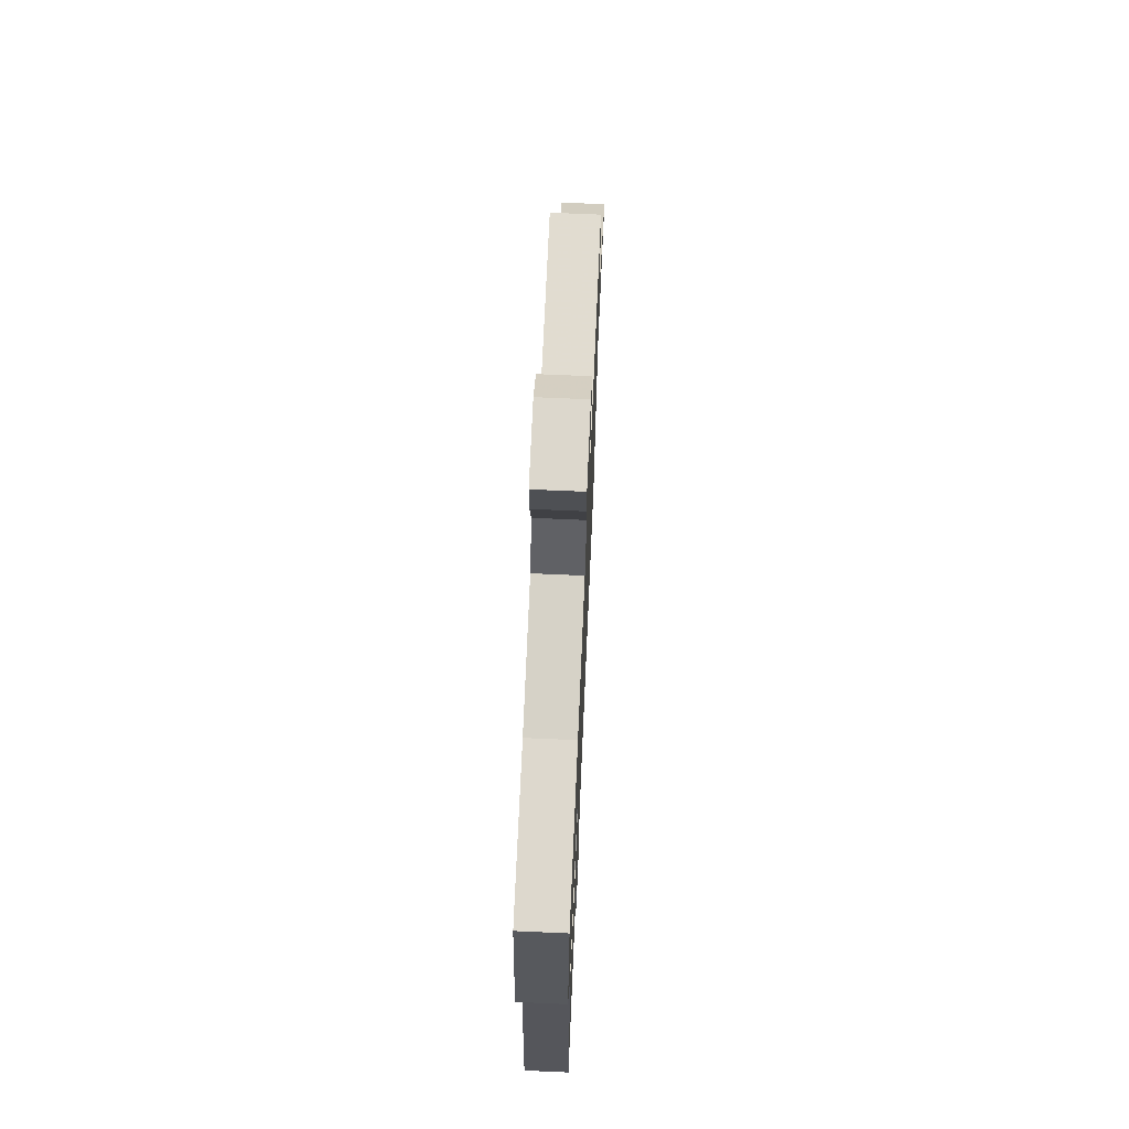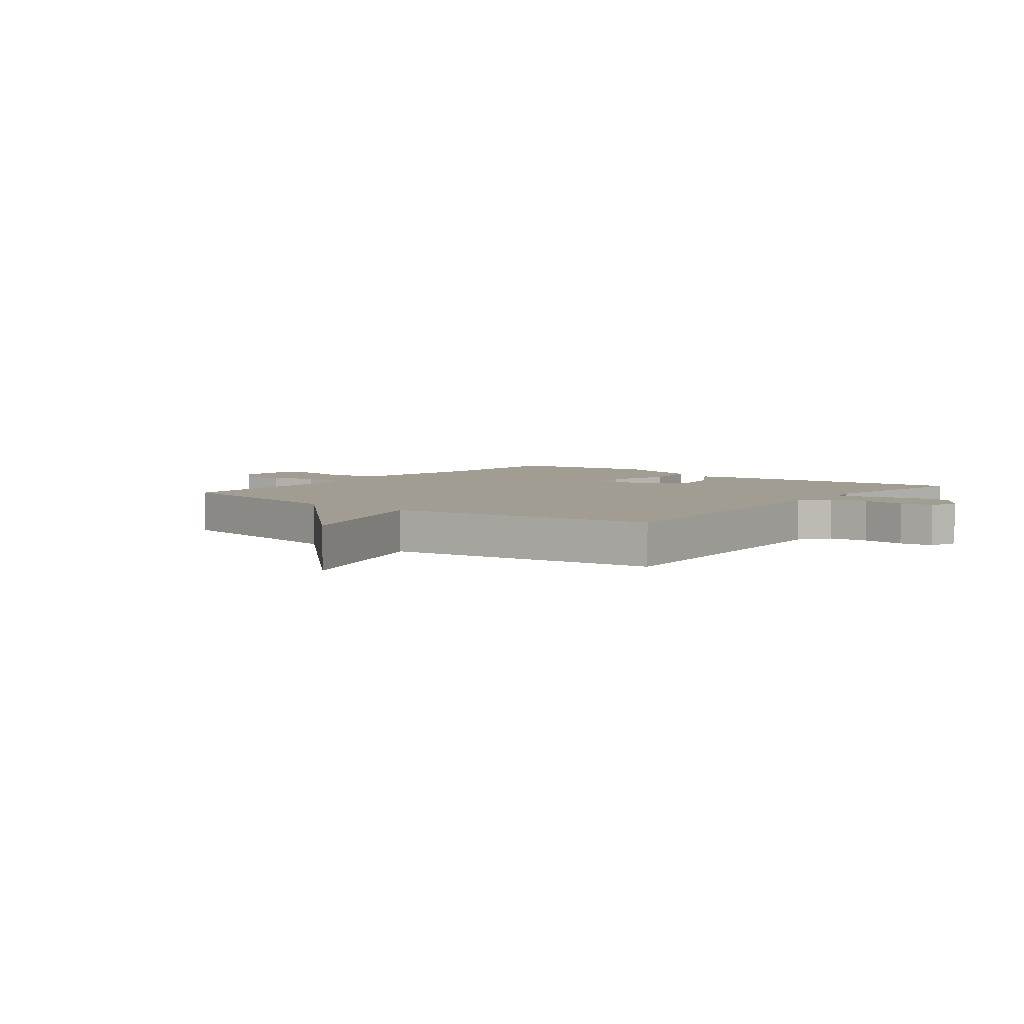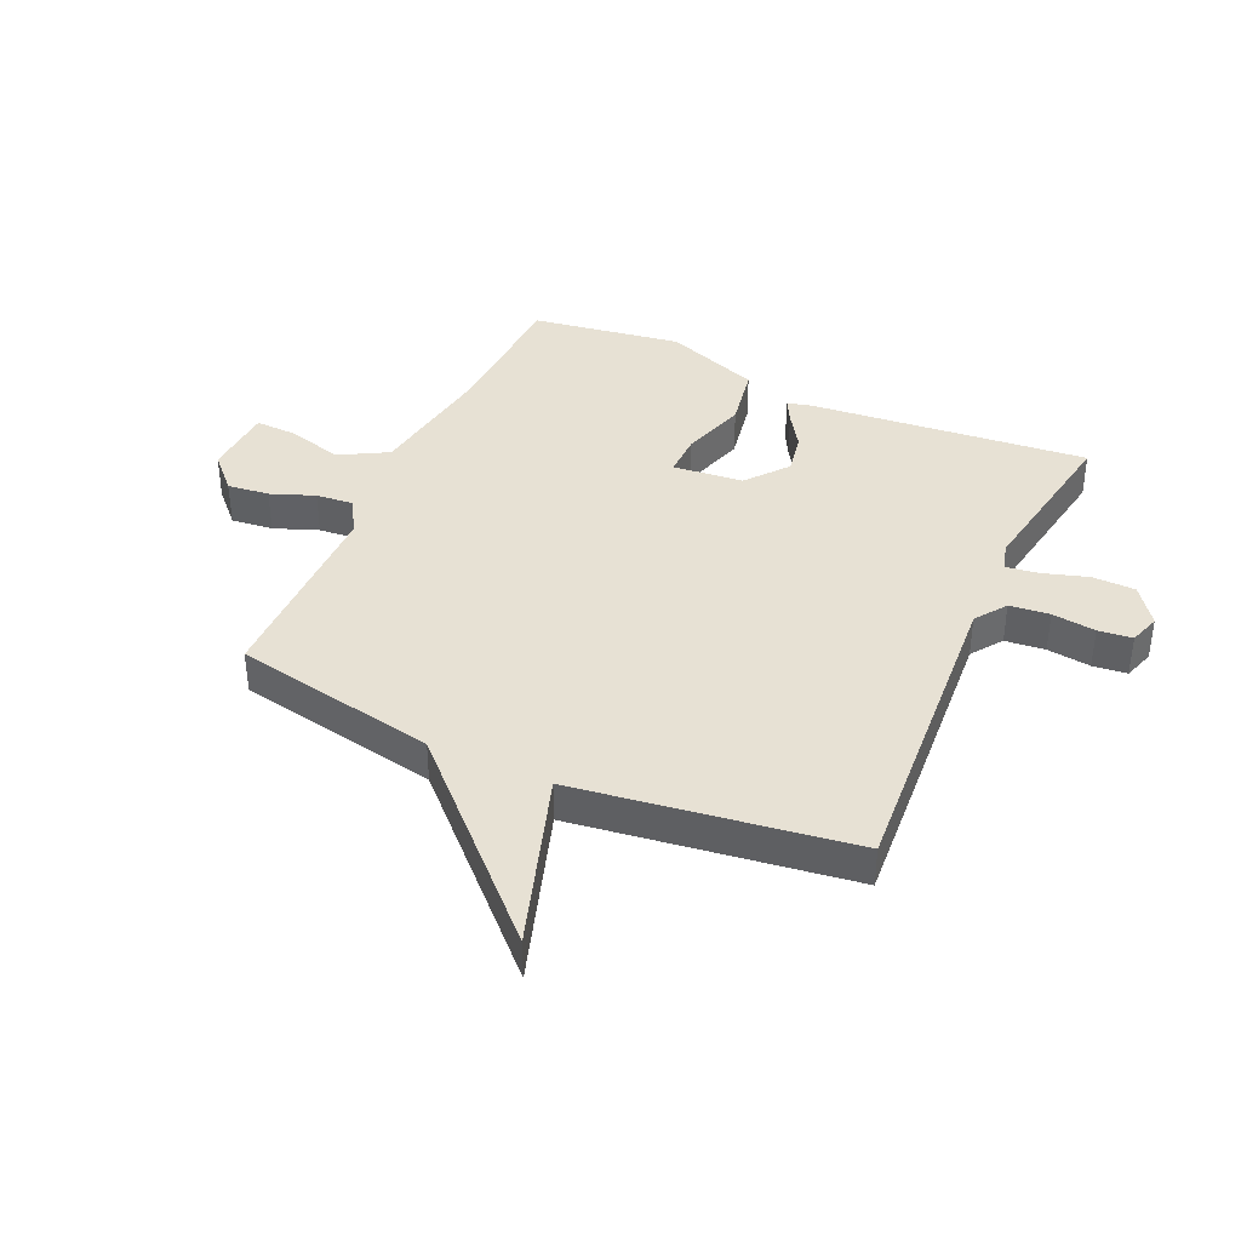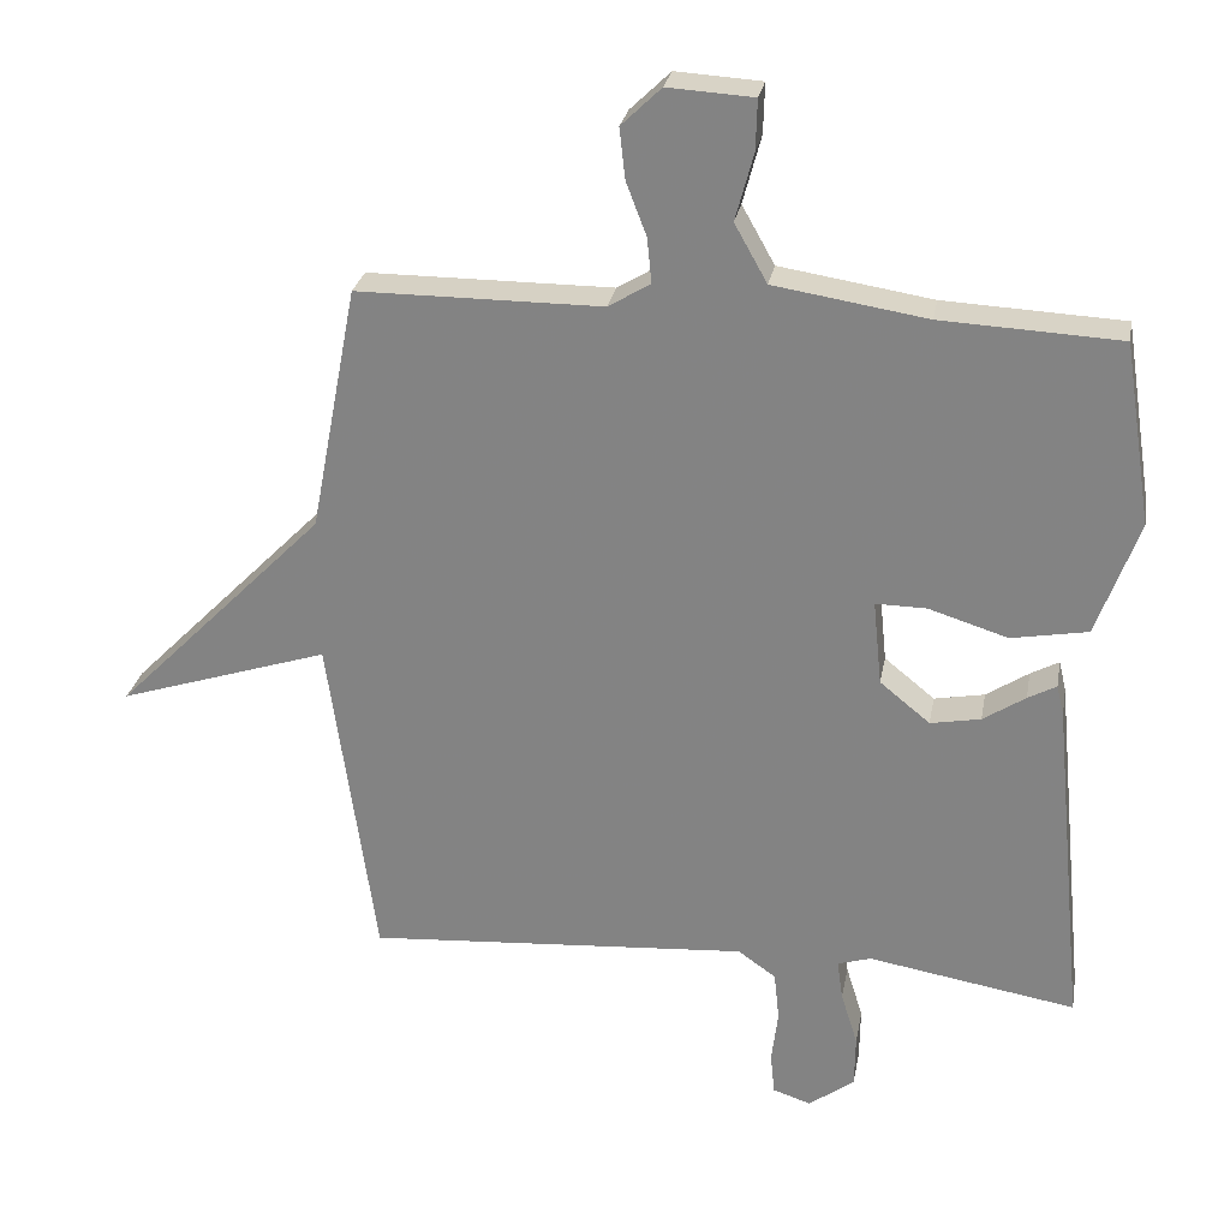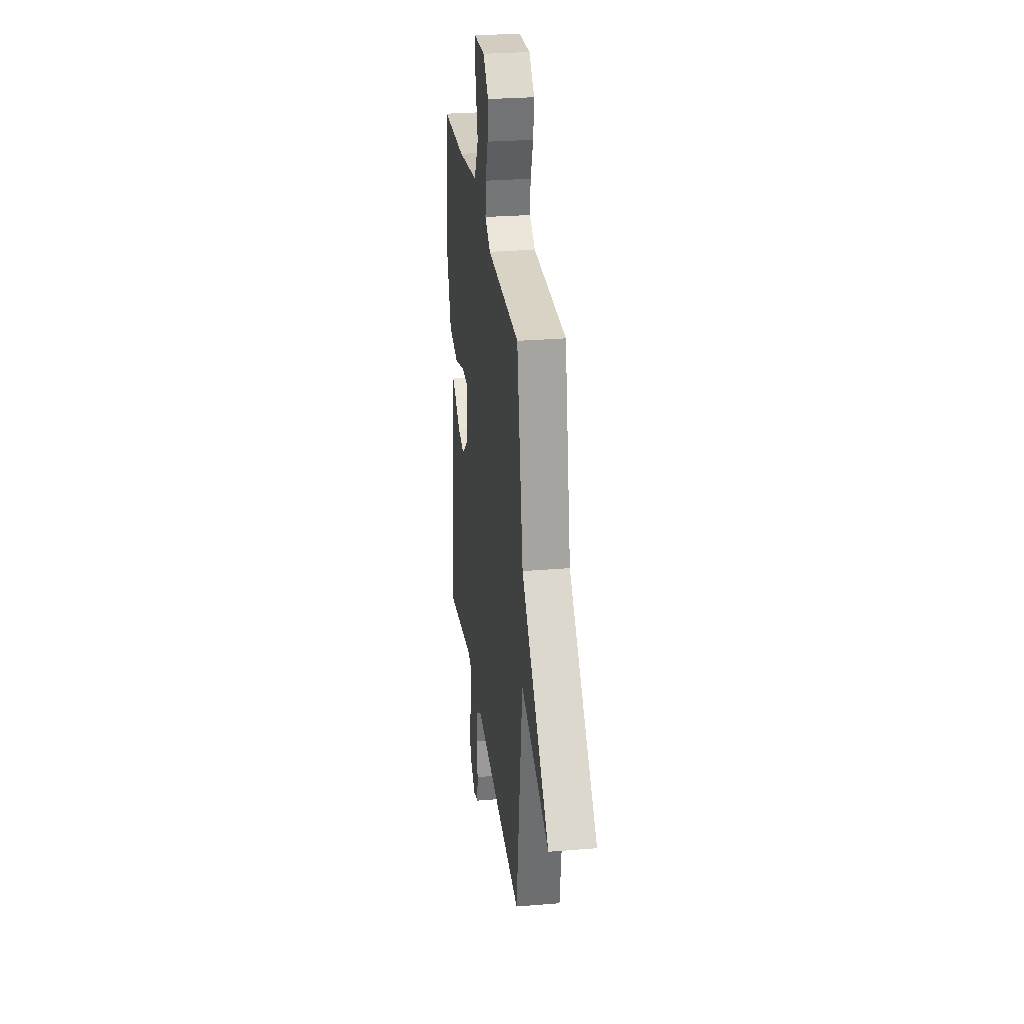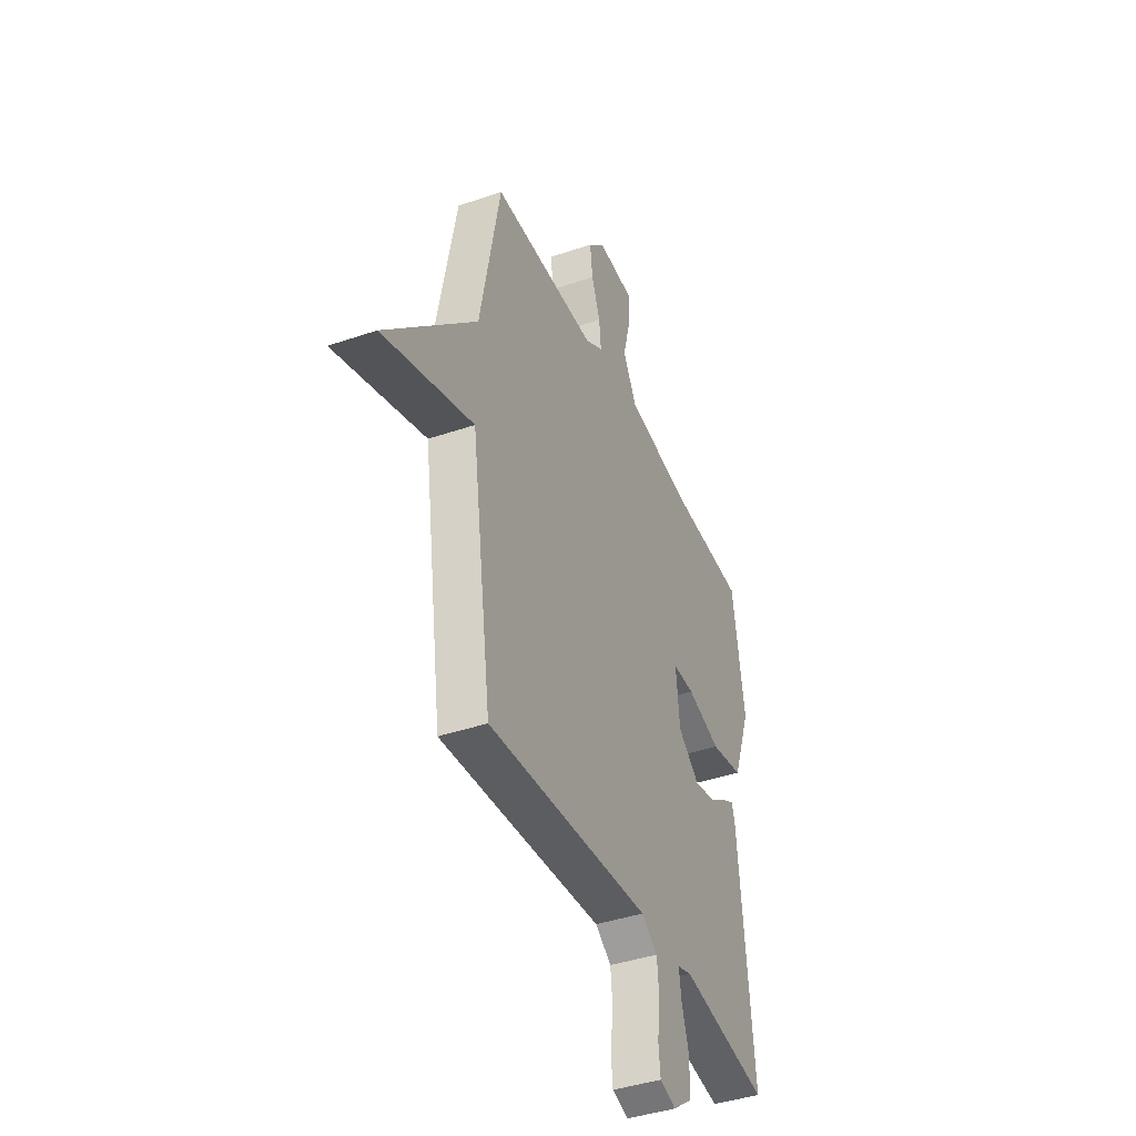
<metadata>
{"format":"obj","ext":"obj","renderer":"f3d","projection":"perspective","resolution":1024,"background":"white","views":[{"elev":69.5,"azim":-87.5,"up":"+Z"},{"elev":4.9,"azim":128.2,"up":"+Y"},{"elev":39.4,"azim":114.4,"up":"+Y"},{"elev":27.0,"azim":-169.8,"up":"+Z"},{"elev":28.1,"azim":82.9,"up":"+Z"},{"elev":-40.8,"azim":112.8,"up":"+Z"}]}
</metadata>
<code>
v 0.5 0.07 -0.5
v -0.027 0.07 -0.462
v -0.079 0.07 -0.499
v -0.086 0.07 -0.566
v -0.077 0.07 -0.639
v -0.083 0.07 -0.696
v -0.135 0.07 -0.713
v -0.198 0.07 -0.667
v -0.199 0.07 -0.595
v -0.176 0.07 -0.521
v -0.168 0.07 -0.466
v -0.214 0.07 -0.452
v -0.5 0.07 -0.5
v -0.454 0.07 -0.035
v -0.444 0.07 0.006
v -0.405 0.07 -0.015
v -0.347 0.07 -0.053
v -0.278 0.07 -0.066
v -0.209 0.07 -0.01
v -0.197 0.07 0.107
v -0.267 0.07 0.106
v -0.376 0.07 0.072
v -0.481 0.07 0.091
v -0.539 0.07 0.25
v -0.5 0.07 0.5
v -0.254 0.07 0.512
v -0.044 0.07 0.545
v 0.001 0.07 0.625
v -0.024 0.07 0.718
v -0.026 0.07 0.787
v 0.092 0.07 0.794
v 0.147 0.07 0.741
v 0.139 0.07 0.671
v 0.111 0.07 0.598
v 0.105 0.07 0.536
v 0.163 0.07 0.501
v 0.5 0.07 0.5
v 0.565 0.07 0.16
v 0.856 0.07 -0.134
v 0.565 0.07 -0.04
v 0.5 0 -0.5
v -0.027 0 -0.462
v -0.079 0 -0.499
v -0.086 0 -0.566
v -0.077 0 -0.639
v -0.083 0 -0.696
v -0.135 0 -0.713
v -0.198 0 -0.667
v -0.199 0 -0.595
v -0.176 0 -0.521
v -0.168 0 -0.466
v -0.214 0 -0.452
v -0.5 0 -0.5
v -0.454 0 -0.035
v -0.444 0 0.006
v -0.405 0 -0.015
v -0.347 0 -0.053
v -0.278 0 -0.066
v -0.209 0 -0.01
v -0.197 0 0.107
v -0.267 0 0.106
v -0.376 0 0.072
v -0.481 0 0.091
v -0.539 0 0.25
v -0.5 0 0.5
v -0.254 0 0.512
v -0.044 0 0.545
v 0.001 0 0.625
v -0.024 0 0.718
v -0.026 0 0.787
v 0.092 0 0.794
v 0.147 0 0.741
v 0.139 0 0.671
v 0.111 0 0.598
v 0.105 0 0.536
v 0.163 0 0.501
v 0.5 0 0.5
v 0.565 0 0.16
v 0.856 0 -0.134
v 0.565 0 -0.04
f 38 39 40
f 40 1 2
f 38 40 2
f 37 38 2
f 36 37 2
f 35 36 2 3
f 34 35 3
f 32 33 34
f 31 32 34
f 30 31 34
f 29 30 34
f 28 29 34
f 27 28 34 3
f 26 27 3 4
f 24 25 26
f 23 24 26
f 22 23 26
f 21 22 26
f 20 21 26
f 4 5 6
f 26 4 6
f 20 26 6
f 19 20 6 7
f 15 16 17
f 14 15 17
f 13 14 17
f 12 13 17
f 11 12 17 18
f 7 8 9 10
f 7 10 11
f 19 7 11
f 11 18 19
f 80 79 78
f 42 41 80
f 42 80 78
f 42 78 77
f 42 77 76
f 43 42 76 75
f 43 75 74
f 74 73 72
f 74 72 71
f 74 71 70
f 74 70 69
f 74 69 68
f 43 74 68 67
f 44 43 67 66
f 66 65 64
f 66 64 63
f 66 63 62
f 66 62 61
f 66 61 60
f 46 45 44
f 46 44 66
f 46 66 60
f 47 46 60 59
f 57 56 55
f 57 55 54
f 57 54 53
f 57 53 52
f 58 57 52 51
f 50 49 48 47
f 51 50 47
f 51 47 59
f 59 58 51
f 1 41 42 2
f 2 42 43 3
f 3 43 44 4
f 4 44 45 5
f 5 45 46 6
f 6 46 47 7
f 7 47 48 8
f 8 48 49 9
f 9 49 50 10
f 10 50 51 11
f 11 51 52 12
f 12 52 53 13
f 13 53 54 14
f 14 54 55 15
f 15 55 56 16
f 16 56 57 17
f 17 57 58 18
f 18 58 59 19
f 19 59 60 20
f 20 60 61 21
f 21 61 62 22
f 22 62 63 23
f 23 63 64 24
f 24 64 65 25
f 25 65 66 26
f 26 66 67 27
f 27 67 68 28
f 28 68 69 29
f 29 69 70 30
f 30 70 71 31
f 31 71 72 32
f 32 72 73 33
f 33 73 74 34
f 34 74 75 35
f 35 75 76 36
f 36 76 77 37
f 37 77 78 38
f 38 78 79 39
f 39 79 80 40
f 40 80 41 1

</code>
